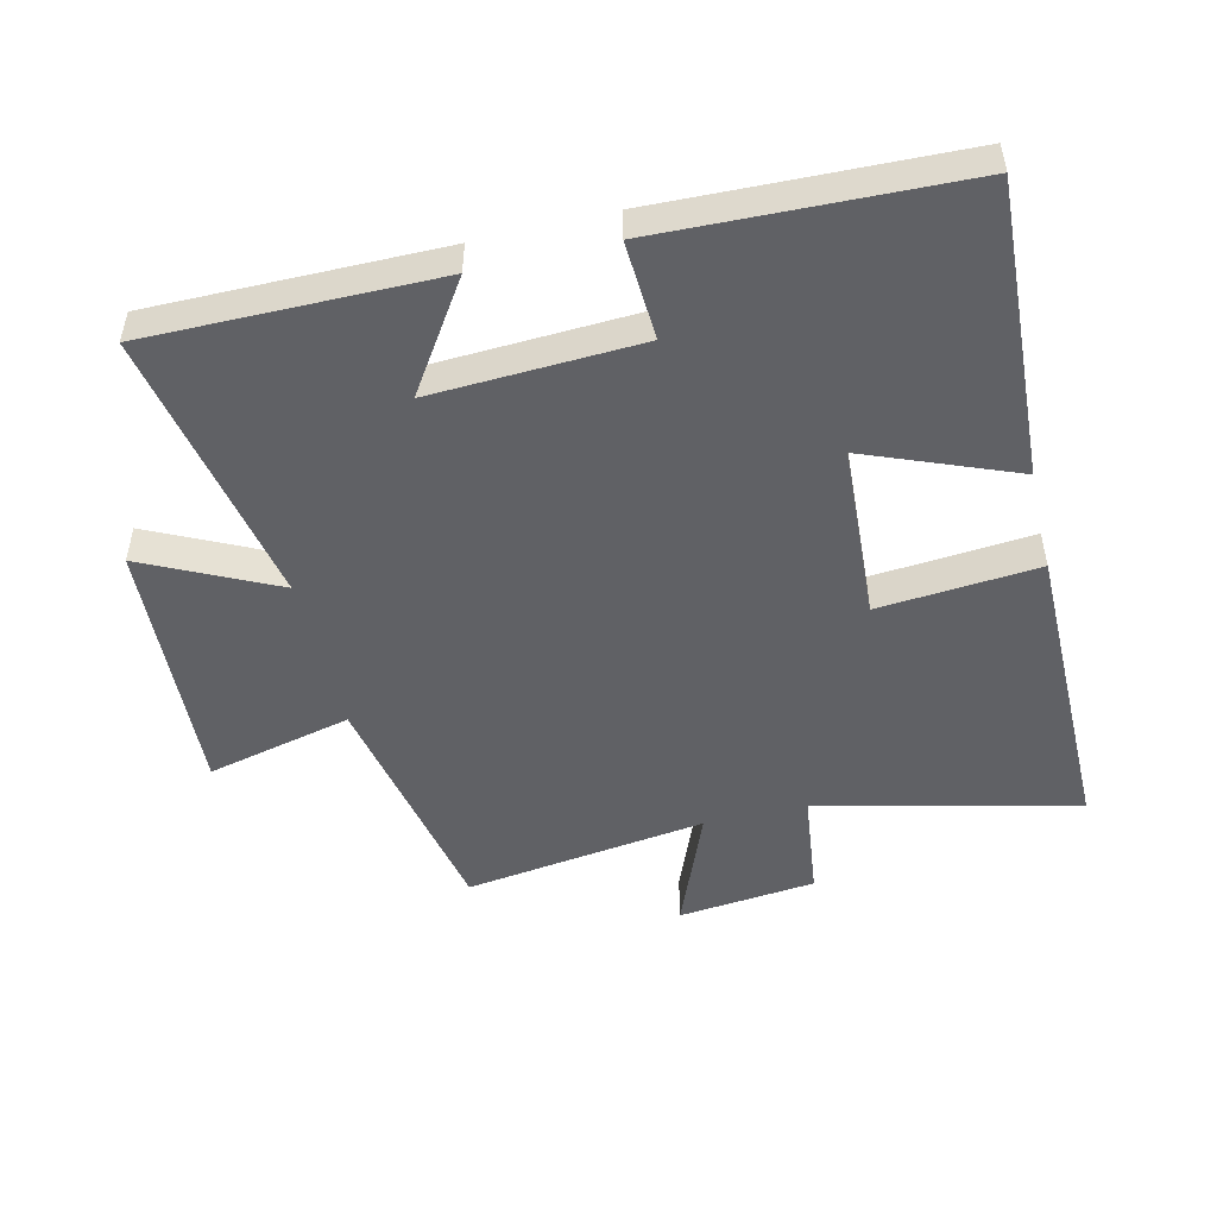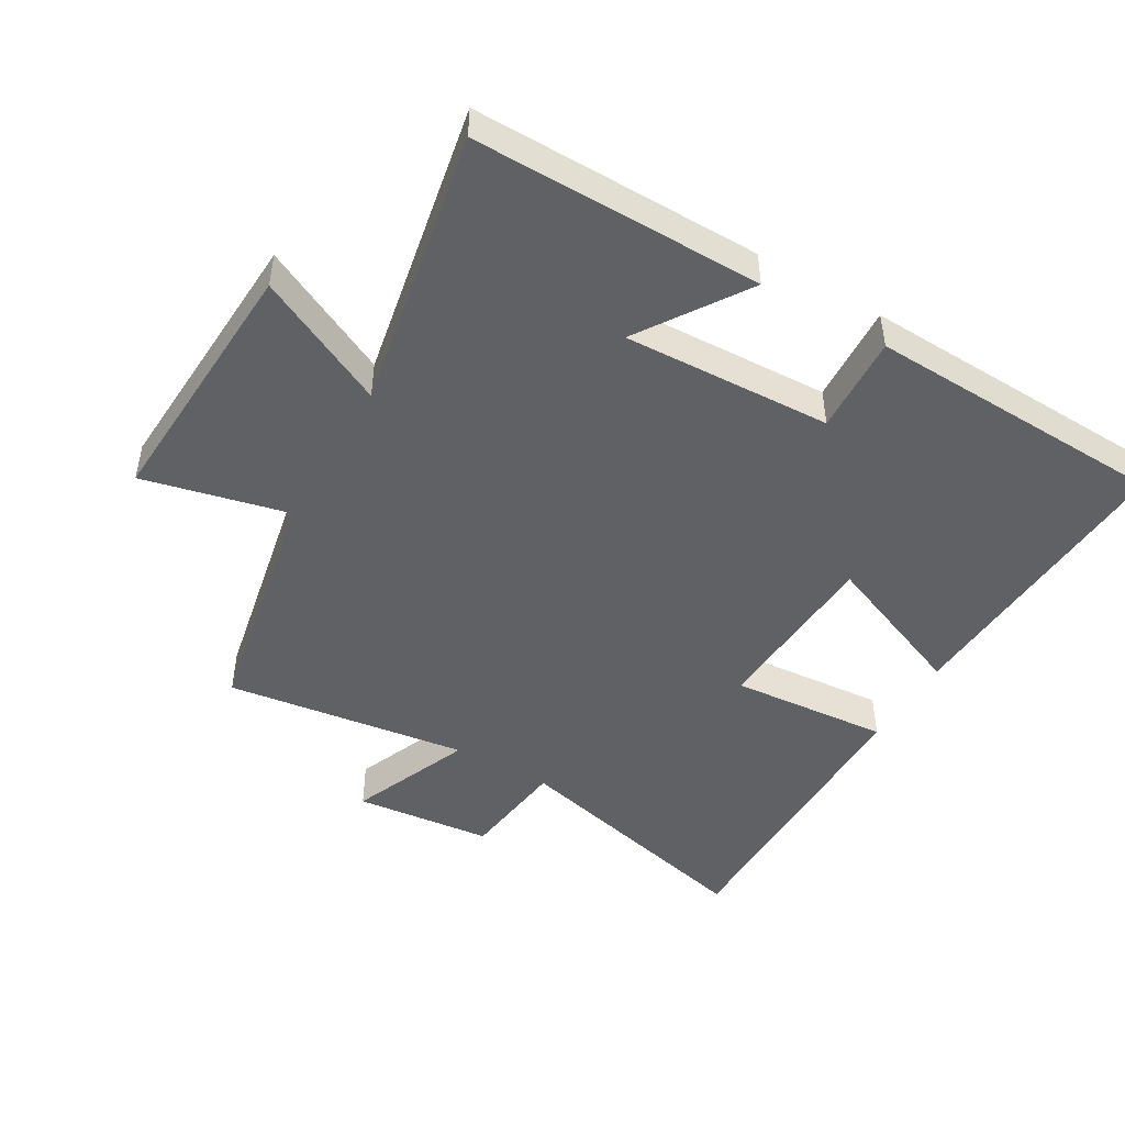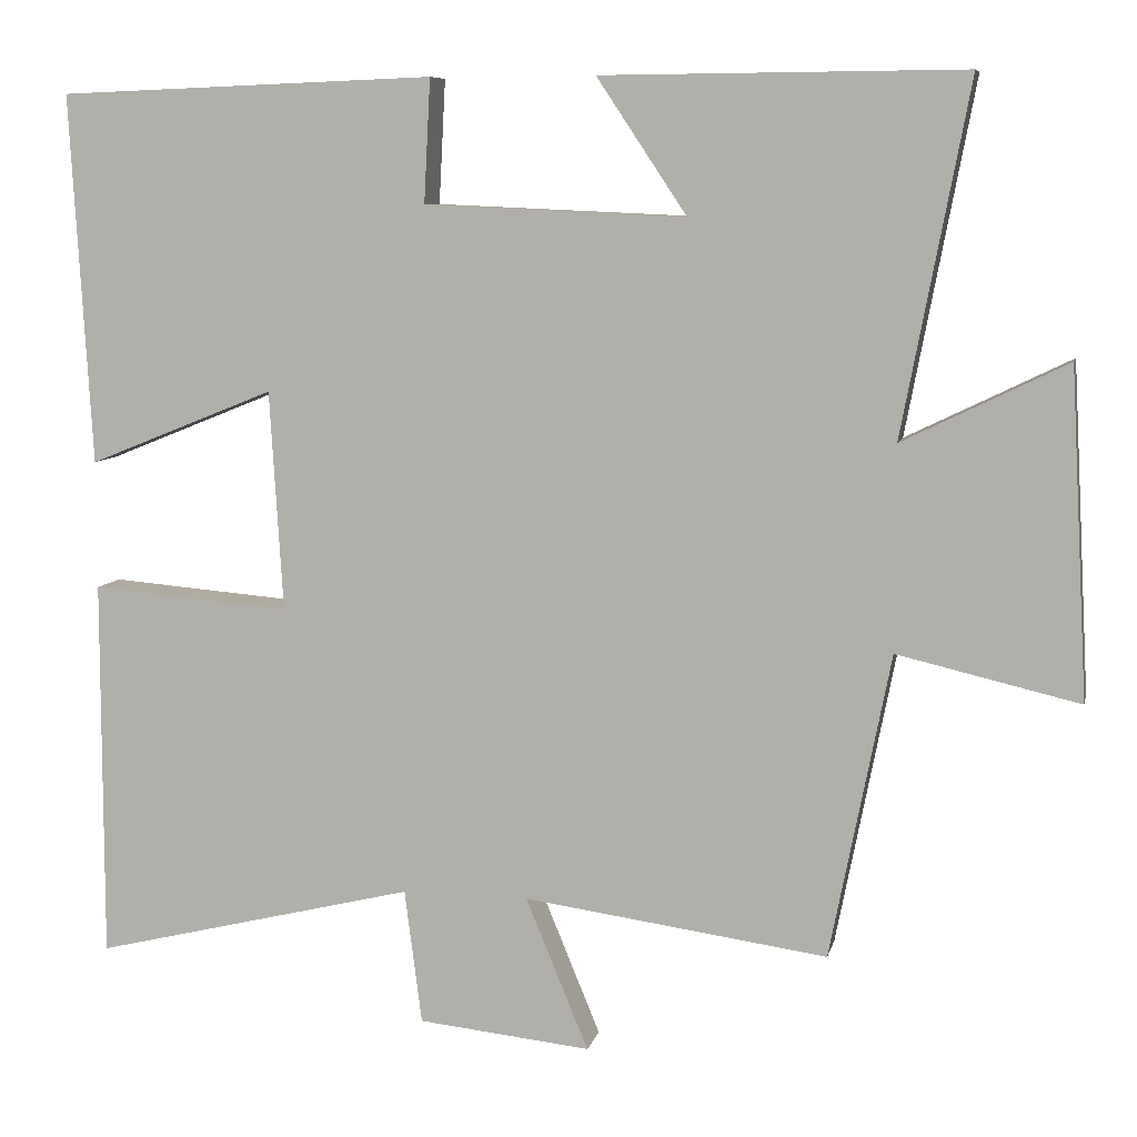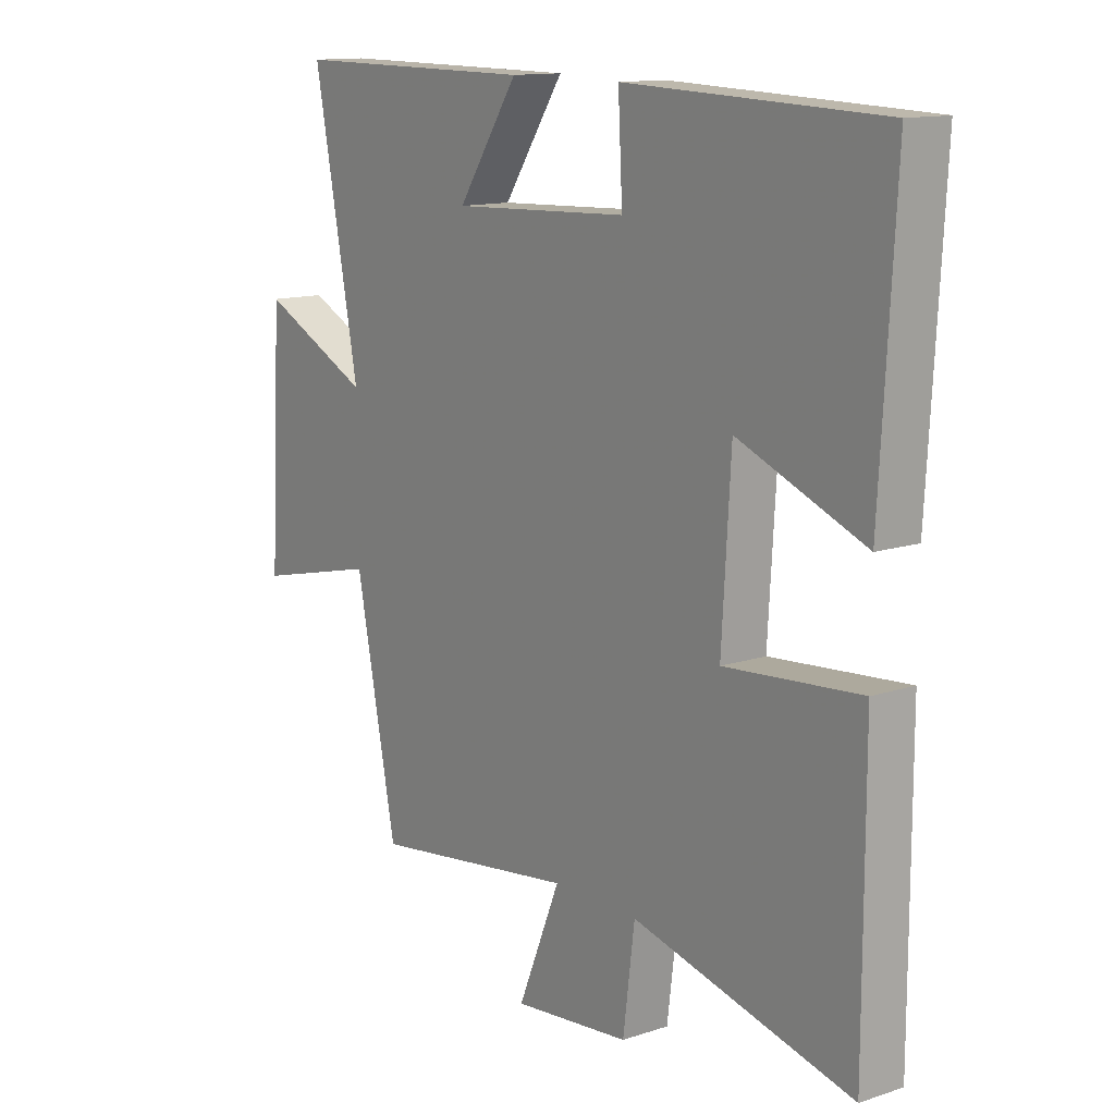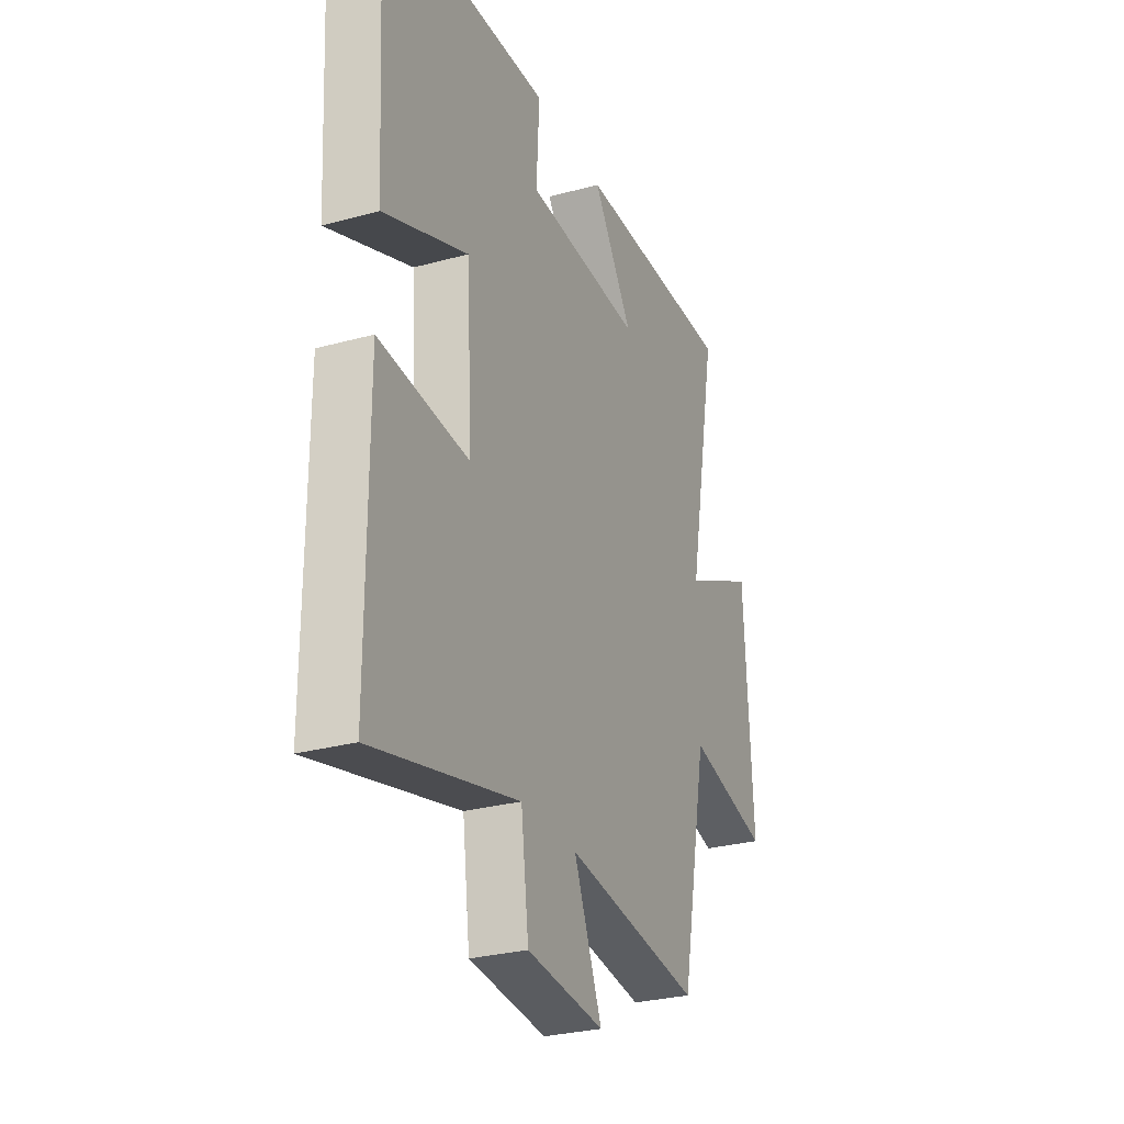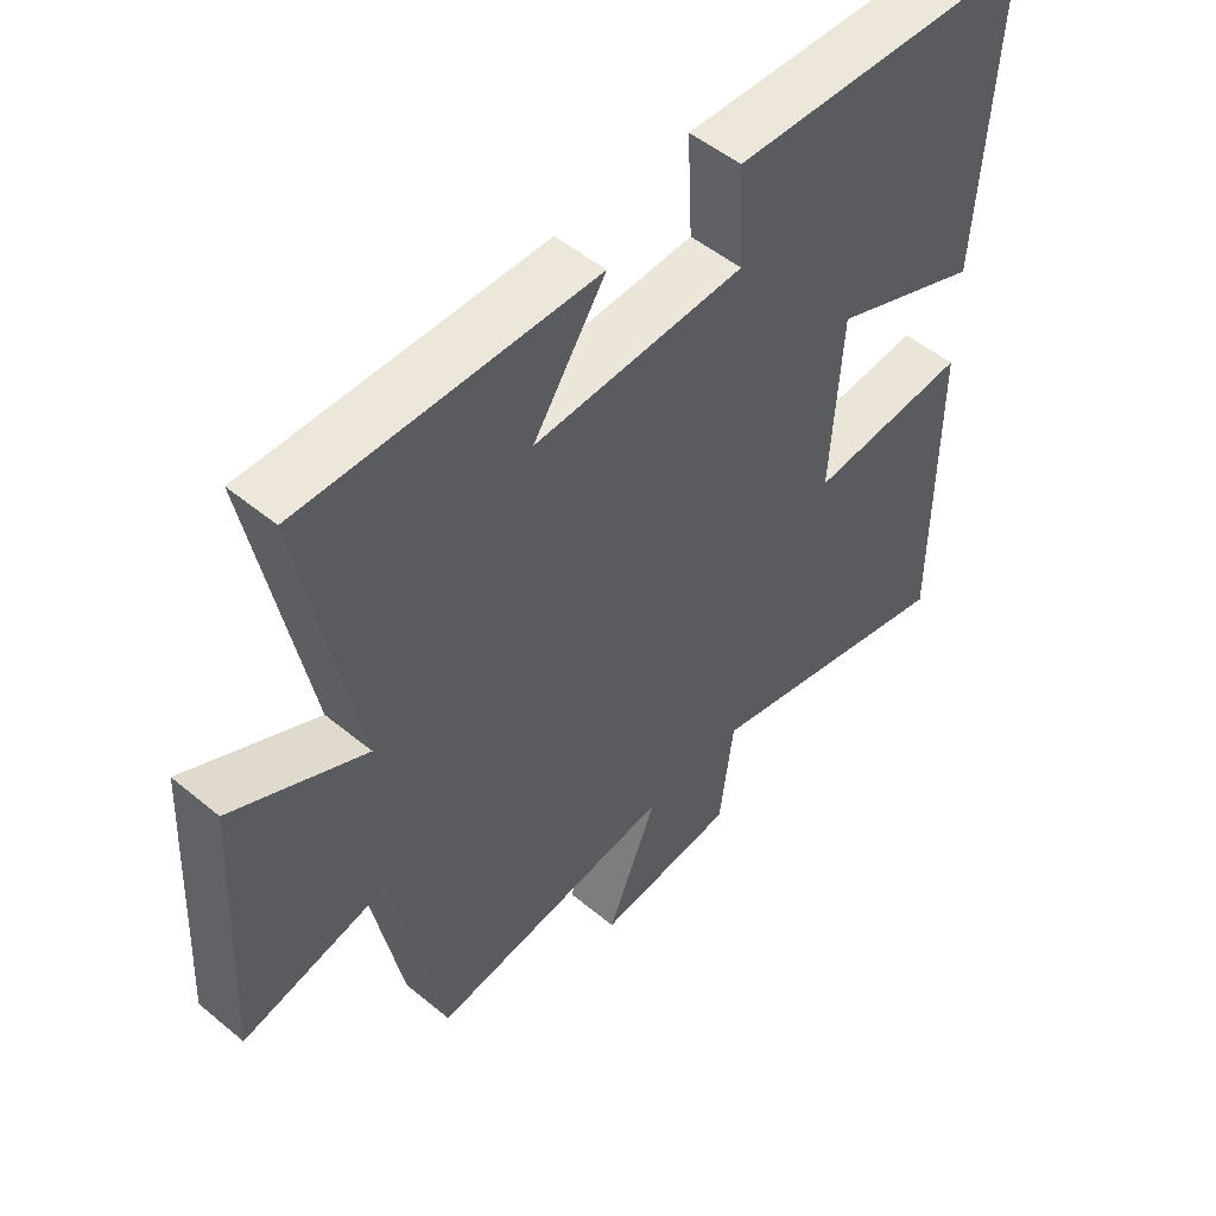
<metadata>
{"format":"obj","ext":"obj","renderer":"f3d","projection":"perspective","resolution":1024,"background":"white","views":[{"elev":-49.7,"azim":13.6,"up":"+Y"},{"elev":-47.4,"azim":-30.2,"up":"+Y"},{"elev":8.0,"azim":-167.6,"up":"+Z"},{"elev":13.0,"azim":52.9,"up":"+Z"},{"elev":-28.5,"azim":112.4,"up":"+Z"},{"elev":51.2,"azim":-48.0,"up":"+Z"}]}
</metadata>
<code>
v -0.426 0.07 -0.551
v -0.5 0.07 -0.177
v -0.723 0.07 -0.229
v -0.701 0.07 0.171
v -0.5 0.07 0.073
v -0.582 0.07 0.503
v -0.139 0.07 0.5
v -0.249 0.07 0.335
v 0.071 0.07 0.349
v 0.063 0.07 0.5
v 0.526 0.07 0.483
v 0.5 0.07 0.029
v 0.271 0.07 0.121
v 0.255 0.07 -0.149
v 0.5 0.07 -0.129
v 0.5 0.07 -0.597
v 0.103 0.07 -0.5
v 0.082 0.07 -0.665
v -0.13 0.07 -0.687
v -0.053 0.07 -0.5
v -0.426 0 -0.551
v -0.5 0 -0.177
v -0.723 0 -0.229
v -0.701 0 0.171
v -0.5 0 0.073
v -0.582 0 0.503
v -0.139 0 0.5
v -0.249 0 0.335
v 0.071 0 0.349
v 0.063 0 0.5
v 0.526 0 0.483
v 0.5 0 0.029
v 0.271 0 0.121
v 0.255 0 -0.149
v 0.5 0 -0.129
v 0.5 0 -0.597
v 0.103 0 -0.5
v 0.082 0 -0.665
v -0.13 0 -0.687
v -0.053 0 -0.5
f 17 18 19 20
f 14 15 16 17
f 13 14 17 20
f 11 12 13
f 10 11 13
f 9 10 13
f 20 1 2
f 13 20 2
f 9 13 2
f 8 9 2
f 5 6 7 8
f 2 3 4 5
f 2 5 8
f 40 39 38 37
f 37 36 35 34
f 40 37 34 33
f 33 32 31
f 33 31 30
f 33 30 29
f 22 21 40
f 22 40 33
f 22 33 29
f 22 29 28
f 28 27 26 25
f 25 24 23 22
f 28 25 22
f 1 21 22 2
f 2 22 23 3
f 3 23 24 4
f 4 24 25 5
f 5 25 26 6
f 6 26 27 7
f 7 27 28 8
f 8 28 29 9
f 9 29 30 10
f 10 30 31 11
f 11 31 32 12
f 12 32 33 13
f 13 33 34 14
f 14 34 35 15
f 15 35 36 16
f 16 36 37 17
f 17 37 38 18
f 18 38 39 19
f 19 39 40 20
f 20 40 21 1

</code>
